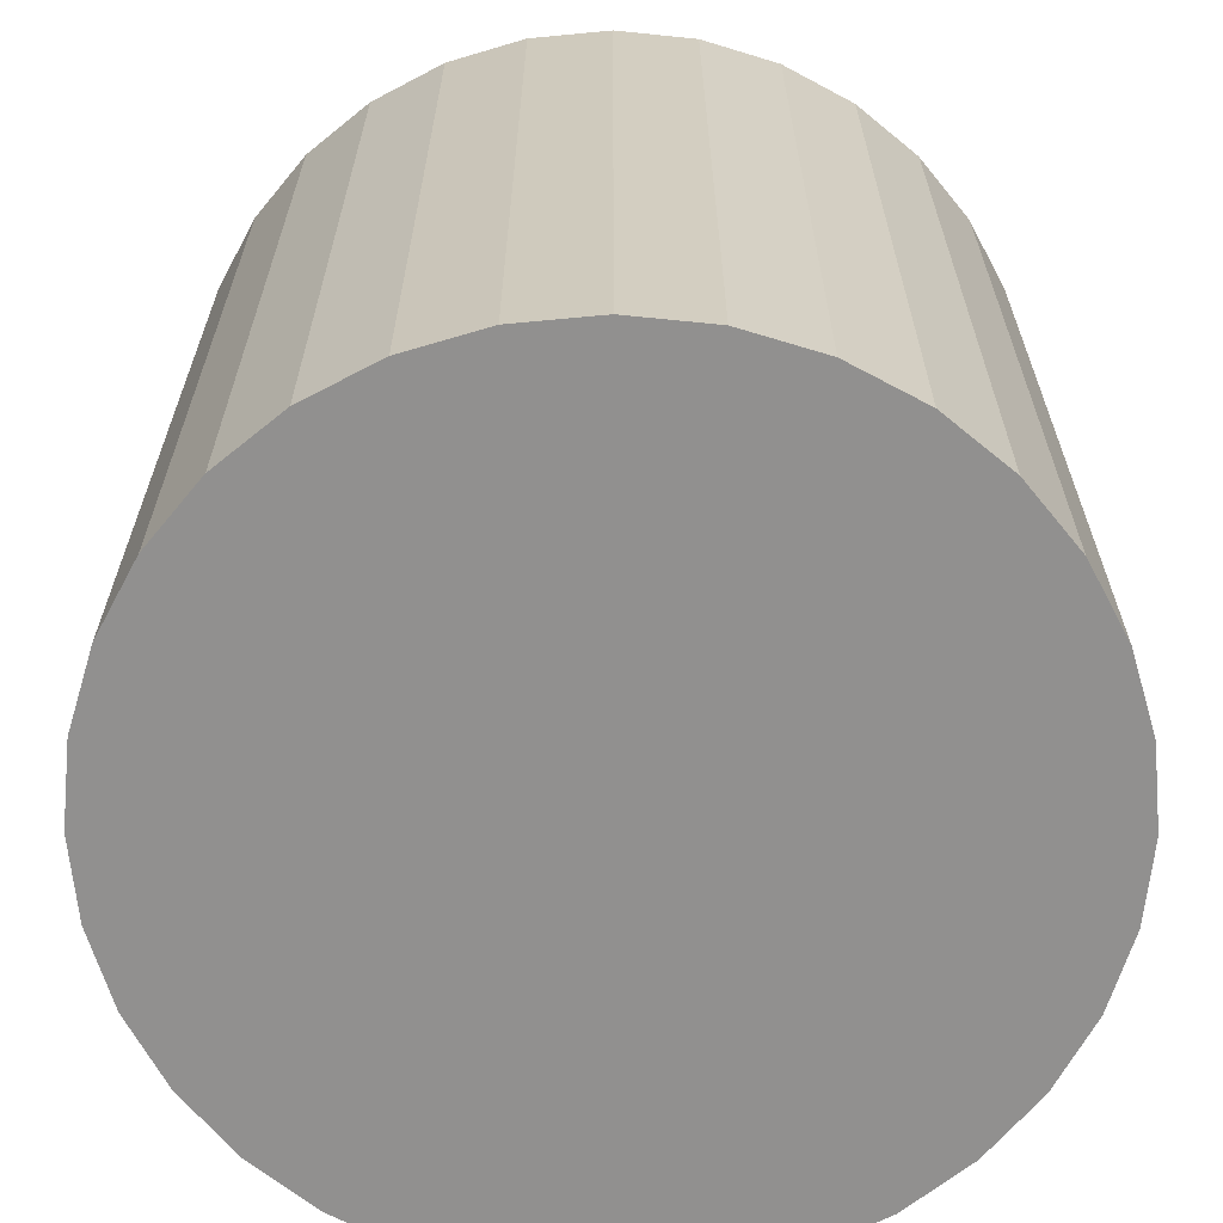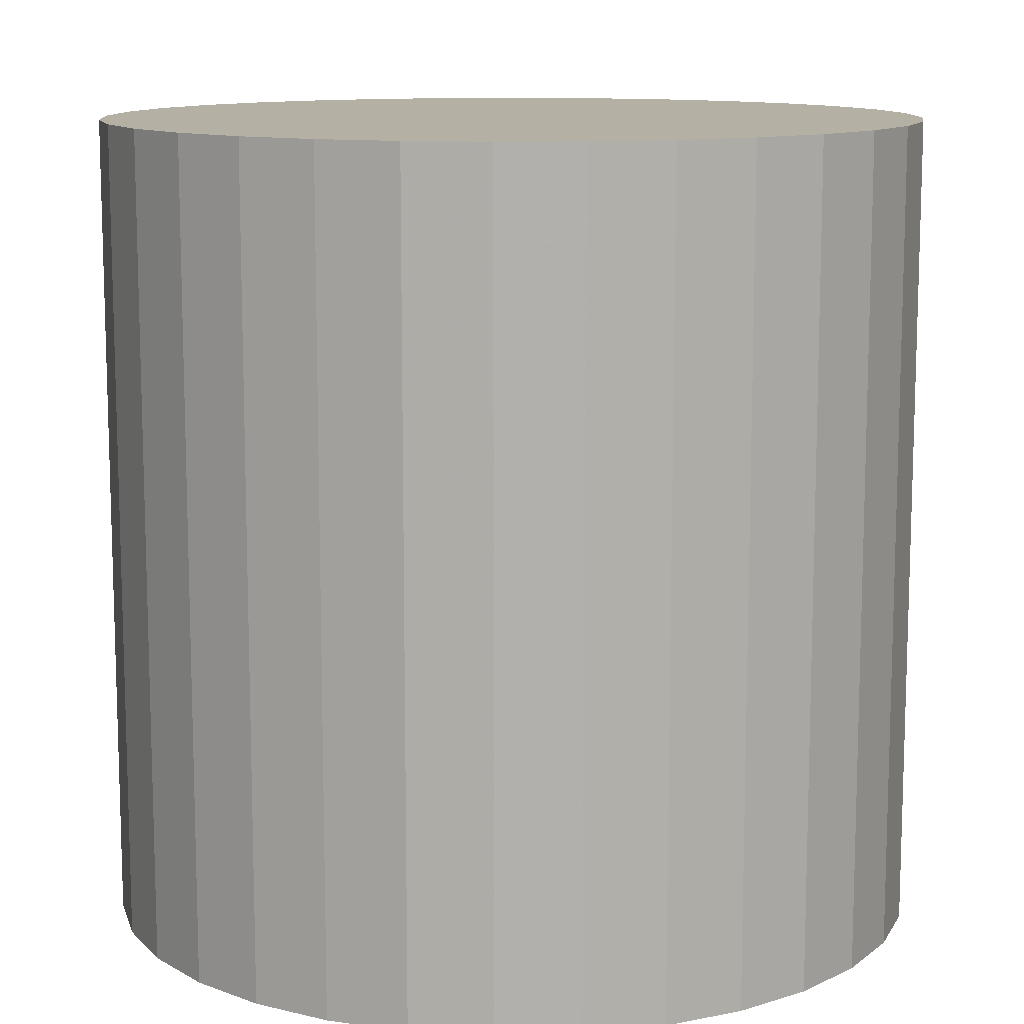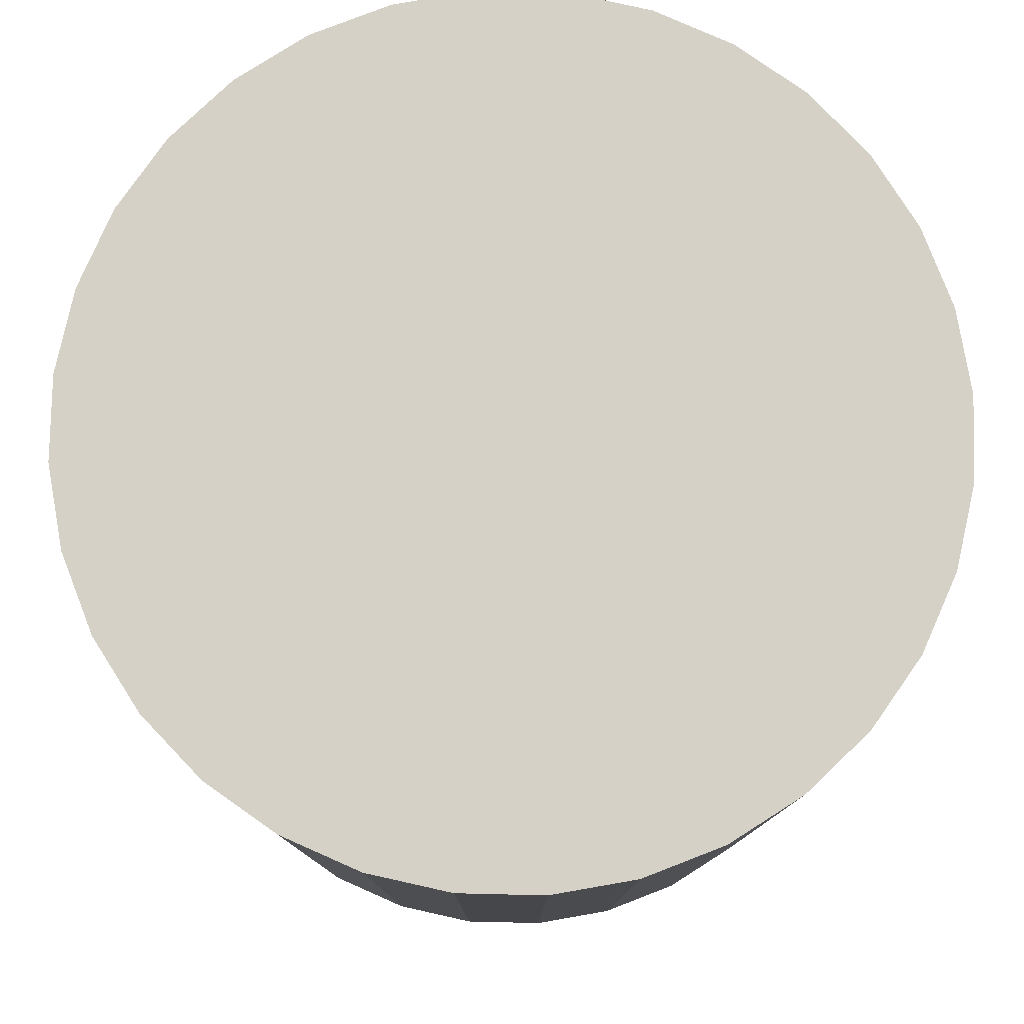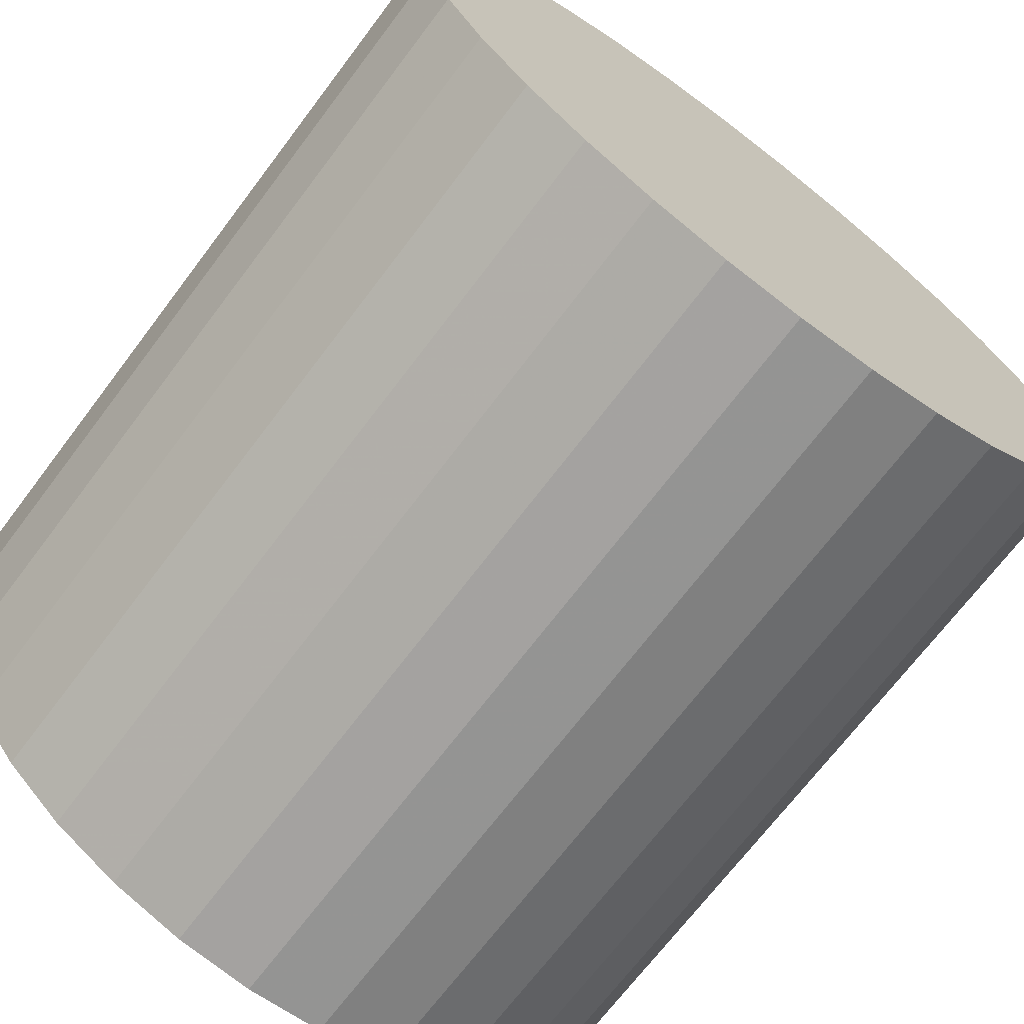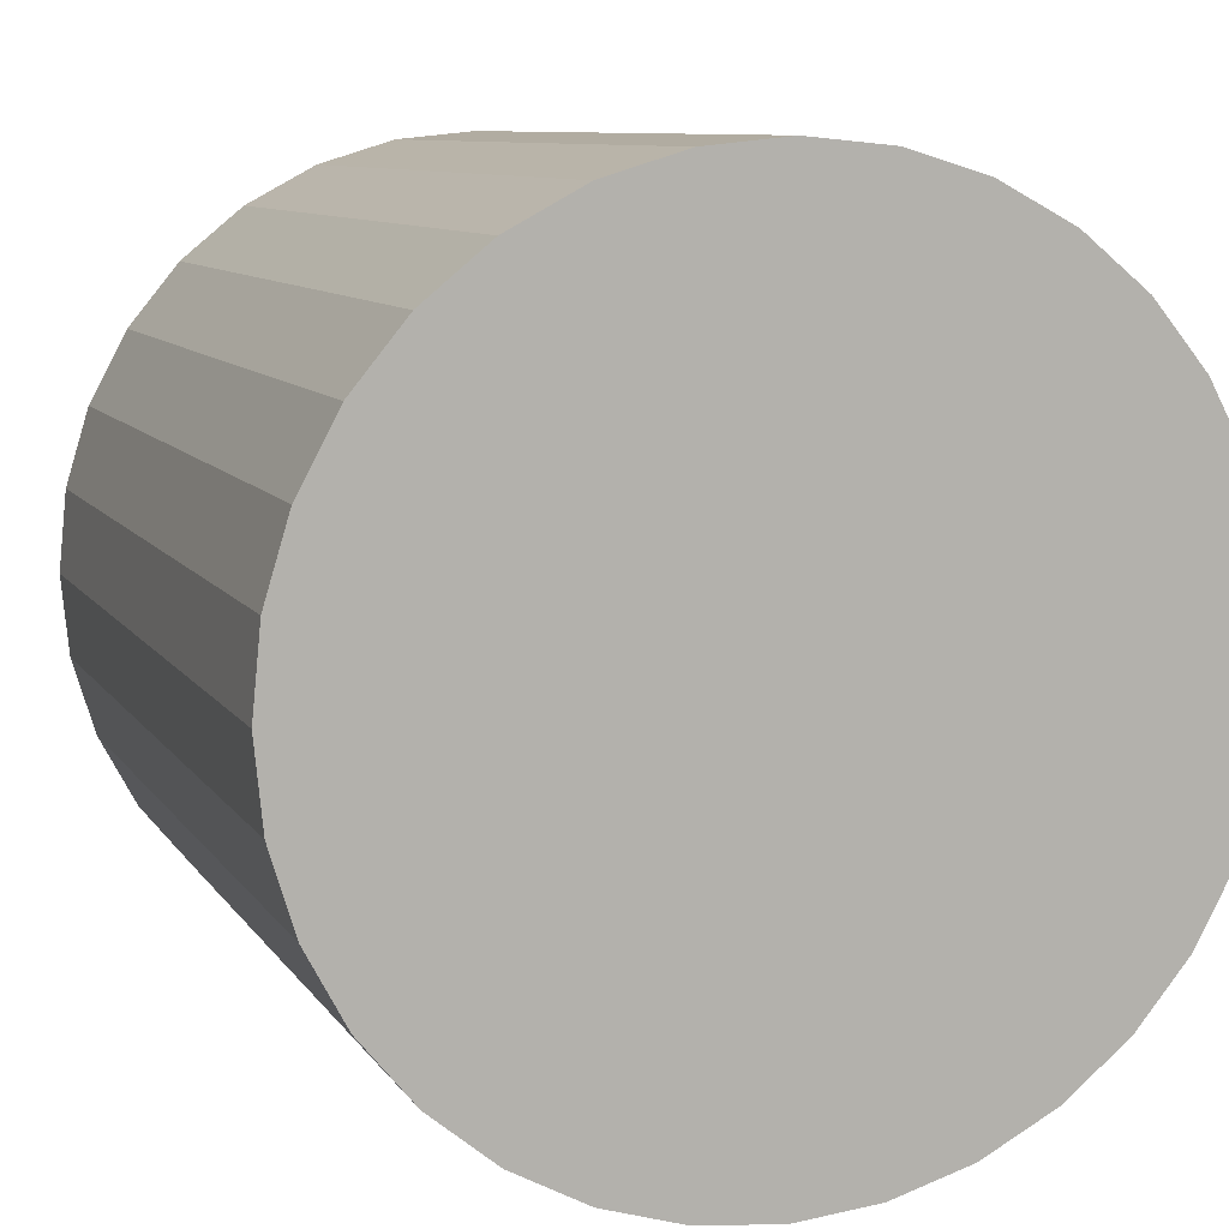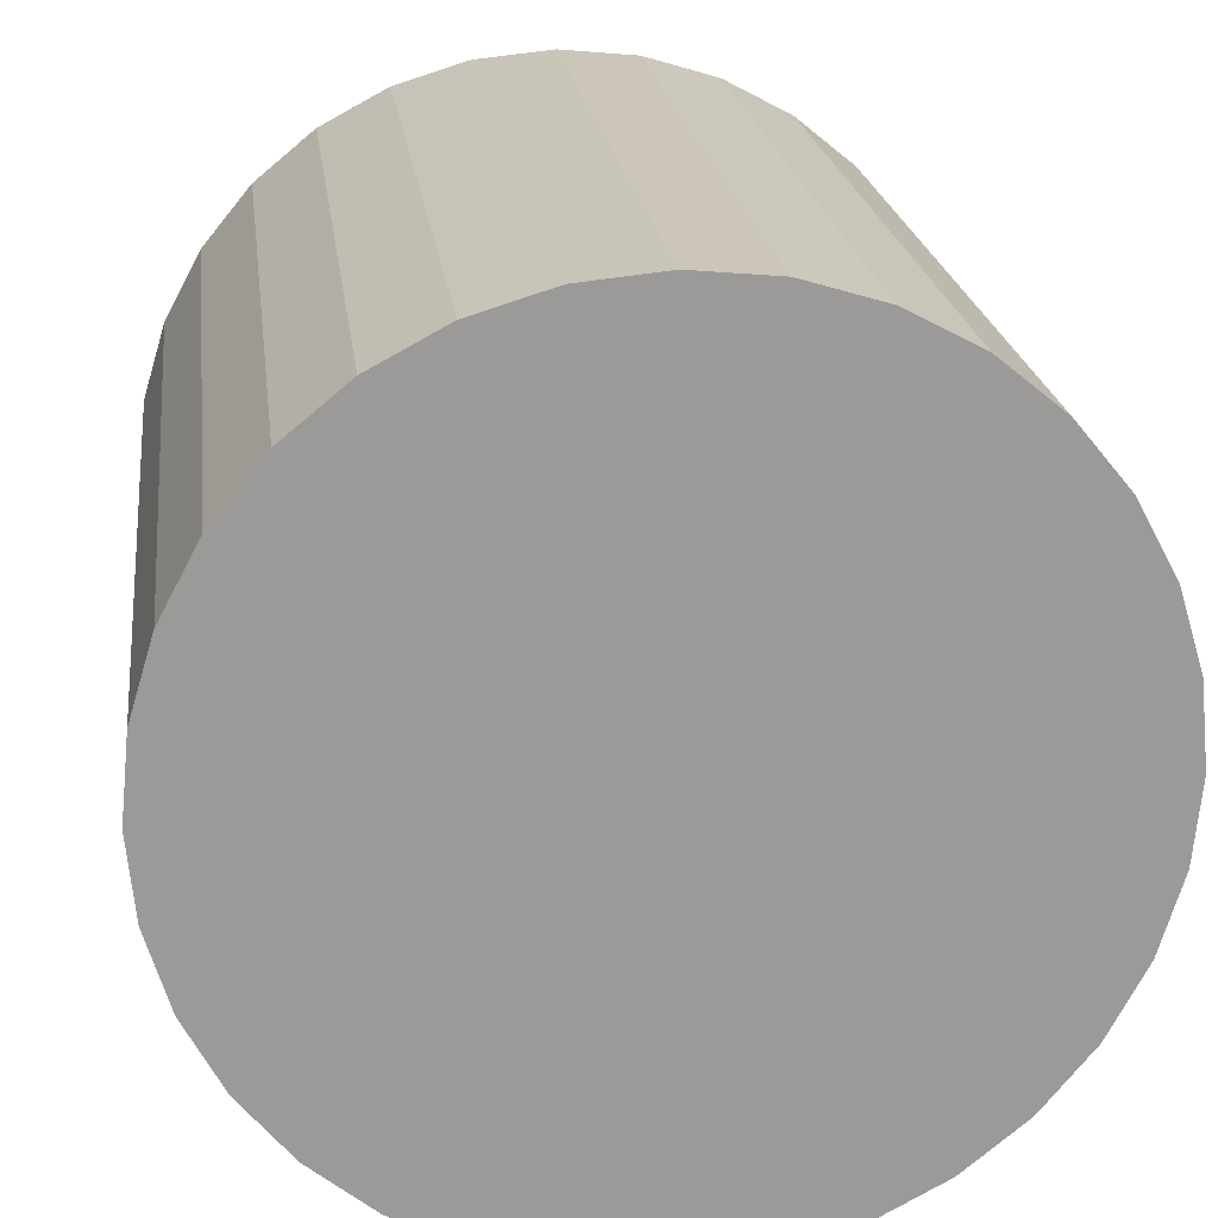
<metadata>
{"format":"obj","ext":"obj","renderer":"f3d","projection":"perspective","resolution":1024,"background":"white","views":[{"elev":-65.7,"azim":-67.7,"up":"+Z"},{"elev":11.5,"azim":-9.0,"up":"+Z"},{"elev":79.5,"azim":-49.3,"up":"+Z"},{"elev":-70.1,"azim":142.9,"up":"+Y"},{"elev":8.9,"azim":160.8,"up":"+Y"},{"elev":21.0,"azim":173.0,"up":"+Y"}]}
</metadata>
<code>
v 0 0 -0.02994
v 0.03028 0 -0.02994
v 0.03028 0 0.02994
v 0 0 0.02994
v 0.02969 0.005906 -0.02994
v 0.02969 0.005906 0.02994
v 0.02797 0.01159 -0.02994
v 0.02797 0.01159 0.02994
v 0.02517 0.01682 -0.02994
v 0.02517 0.01682 0.02994
v 0.02141 0.02141 -0.02994
v 0.02141 0.02141 0.02994
v 0.01682 0.02517 -0.02994
v 0.01682 0.02517 0.02994
v 0.01159 0.02797 -0.02994
v 0.01159 0.02797 0.02994
v 0.005906 0.02969 -0.02994
v 0.005906 0.02969 0.02994
v 0 0.03028 -0.02994
v 0 0.03028 0.02994
v -0.005906 0.02969 -0.02994
v -0.005906 0.02969 0.02994
v -0.01159 0.02797 -0.02994
v -0.01159 0.02797 0.02994
v -0.01682 0.02517 -0.02994
v -0.01682 0.02517 0.02994
v -0.02141 0.02141 -0.02994
v -0.02141 0.02141 0.02994
v -0.02517 0.01682 -0.02994
v -0.02517 0.01682 0.02994
v -0.02797 0.01159 -0.02994
v -0.02797 0.01159 0.02994
v -0.02969 0.005906 -0.02994
v -0.02969 0.005906 0.02994
v -0.03028 0 -0.02994
v -0.03028 0 0.02994
v -0.02969 -0.005906 -0.02994
v -0.02969 -0.005906 0.02994
v -0.02797 -0.01159 -0.02994
v -0.02797 -0.01159 0.02994
v -0.02517 -0.01682 -0.02994
v -0.02517 -0.01682 0.02994
v -0.02141 -0.02141 -0.02994
v -0.02141 -0.02141 0.02994
v -0.01682 -0.02517 -0.02994
v -0.01682 -0.02517 0.02994
v -0.01159 -0.02797 -0.02994
v -0.01159 -0.02797 0.02994
v -0.005906 -0.02969 -0.02994
v -0.005906 -0.02969 0.02994
v -0 -0.03028 -0.02994
v -0 -0.03028 0.02994
v 0.005906 -0.02969 -0.02994
v 0.005906 -0.02969 0.02994
v 0.01159 -0.02797 -0.02994
v 0.01159 -0.02797 0.02994
v 0.01682 -0.02517 -0.02994
v 0.01682 -0.02517 0.02994
v 0.02141 -0.02141 -0.02994
v 0.02141 -0.02141 0.02994
v 0.02517 -0.01682 -0.02994
v 0.02517 -0.01682 0.02994
v 0.02797 -0.01159 -0.02994
v 0.02797 -0.01159 0.02994
v 0.02969 -0.005906 -0.02994
v 0.02969 -0.005906 0.02994
f 2 1 5
f 2 5 3
f 3 5 6
f 3 6 4
f 5 1 7
f 5 7 6
f 6 7 8
f 6 8 4
f 7 1 9
f 7 9 8
f 8 9 10
f 8 10 4
f 9 1 11
f 9 11 10
f 10 11 12
f 10 12 4
f 11 1 13
f 11 13 12
f 12 13 14
f 12 14 4
f 13 1 15
f 13 15 14
f 14 15 16
f 14 16 4
f 15 1 17
f 15 17 16
f 16 17 18
f 16 18 4
f 17 1 19
f 17 19 18
f 18 19 20
f 18 20 4
f 19 1 21
f 19 21 20
f 20 21 22
f 20 22 4
f 21 1 23
f 21 23 22
f 22 23 24
f 22 24 4
f 23 1 25
f 23 25 24
f 24 25 26
f 24 26 4
f 25 1 27
f 25 27 26
f 26 27 28
f 26 28 4
f 27 1 29
f 27 29 28
f 28 29 30
f 28 30 4
f 29 1 31
f 29 31 30
f 30 31 32
f 30 32 4
f 31 1 33
f 31 33 32
f 32 33 34
f 32 34 4
f 33 1 35
f 33 35 34
f 34 35 36
f 34 36 4
f 35 1 37
f 35 37 36
f 36 37 38
f 36 38 4
f 37 1 39
f 37 39 38
f 38 39 40
f 38 40 4
f 39 1 41
f 39 41 40
f 40 41 42
f 40 42 4
f 41 1 43
f 41 43 42
f 42 43 44
f 42 44 4
f 43 1 45
f 43 45 44
f 44 45 46
f 44 46 4
f 45 1 47
f 45 47 46
f 46 47 48
f 46 48 4
f 47 1 49
f 47 49 48
f 48 49 50
f 48 50 4
f 49 1 51
f 49 51 50
f 50 51 52
f 50 52 4
f 51 1 53
f 51 53 52
f 52 53 54
f 52 54 4
f 53 1 55
f 53 55 54
f 54 55 56
f 54 56 4
f 55 1 57
f 55 57 56
f 56 57 58
f 56 58 4
f 57 1 59
f 57 59 58
f 58 59 60
f 58 60 4
f 59 1 61
f 59 61 60
f 60 61 62
f 60 62 4
f 61 1 63
f 61 63 62
f 62 63 64
f 62 64 4
f 63 1 65
f 63 65 64
f 64 65 66
f 64 66 4
f 65 1 2
f 65 2 66
f 66 2 3
f 66 3 4

</code>
